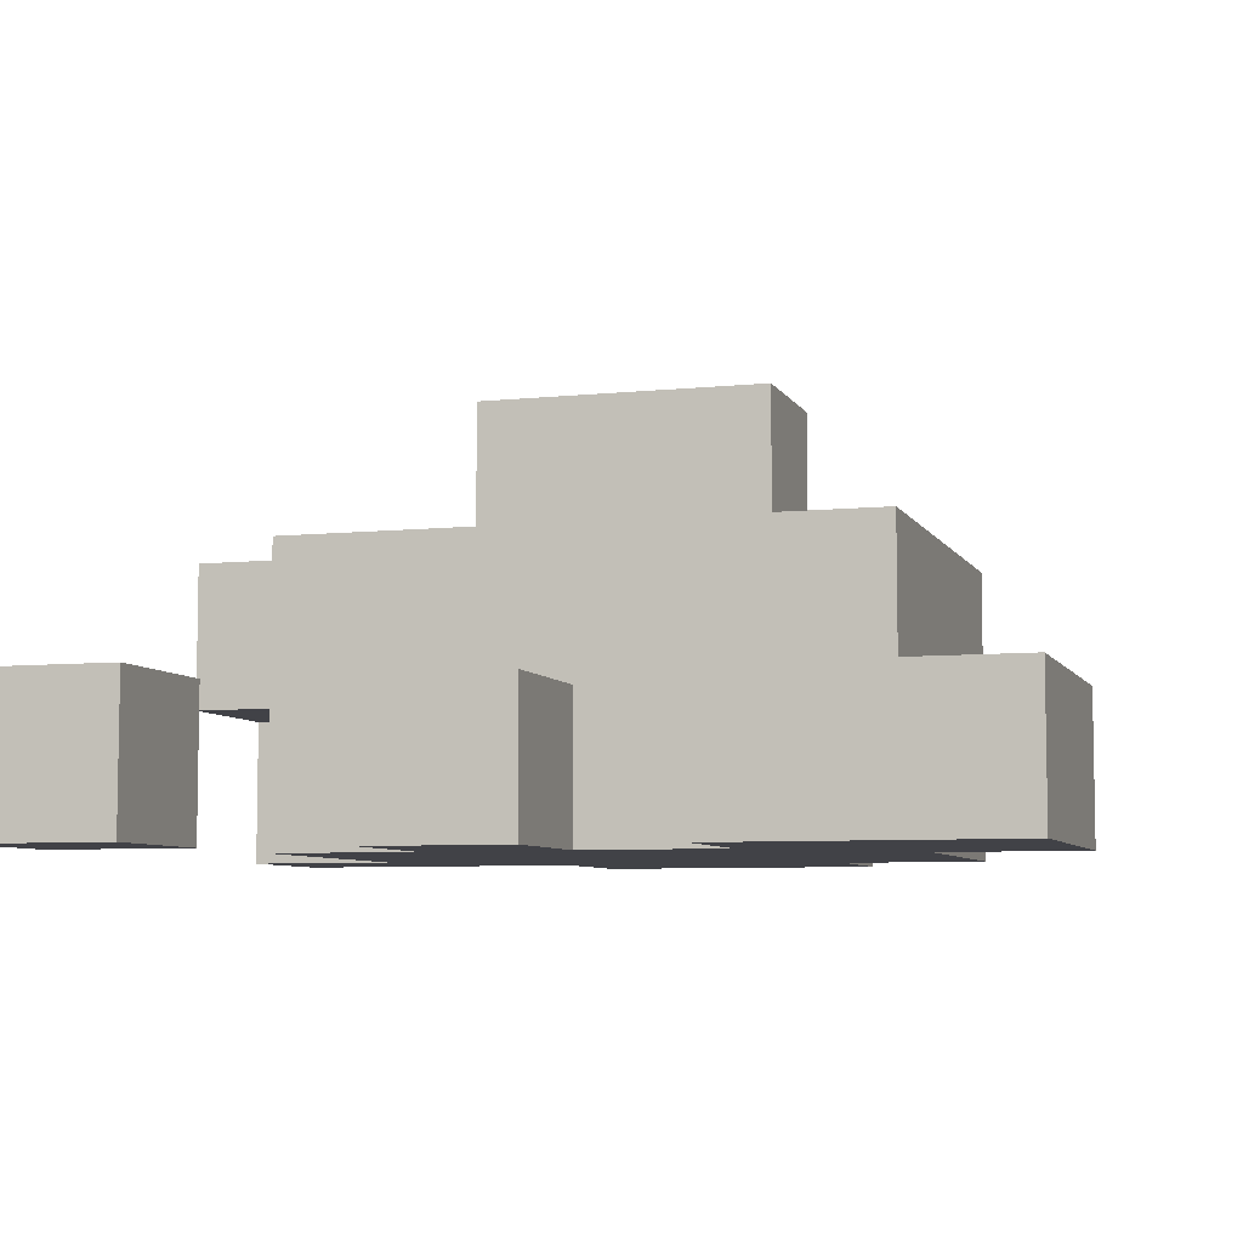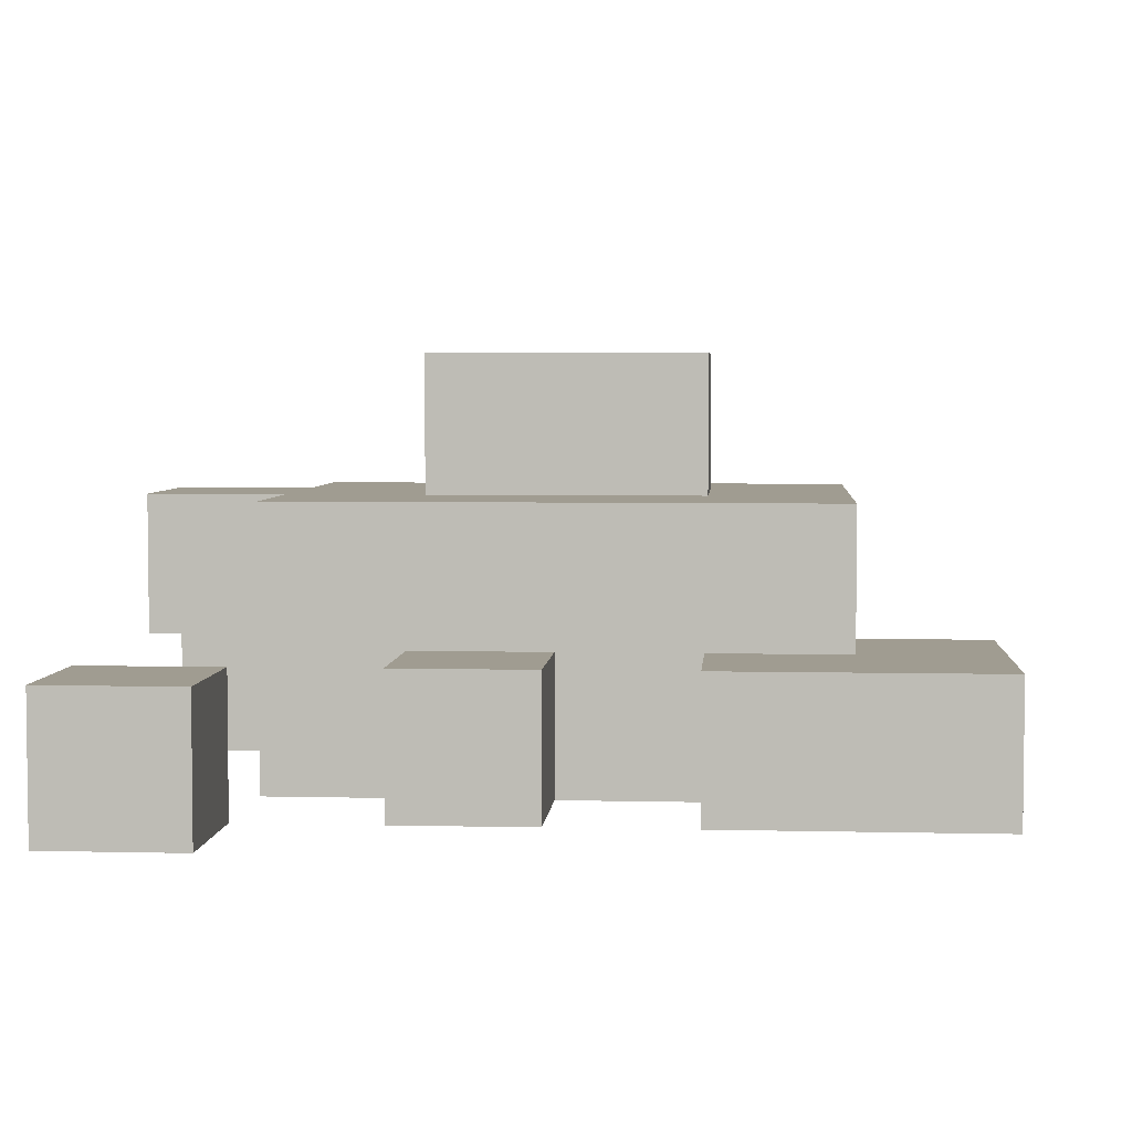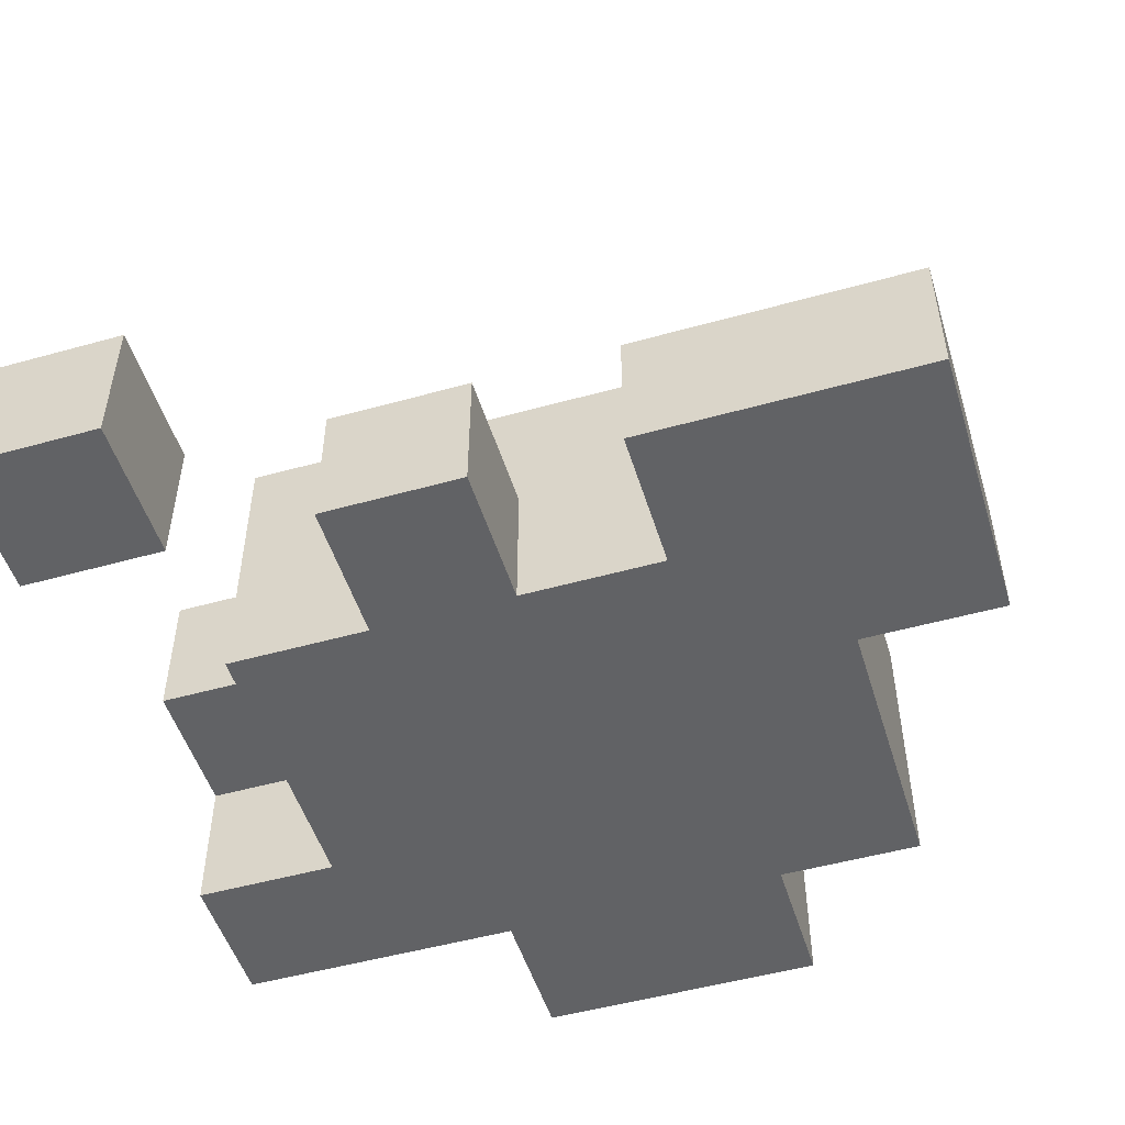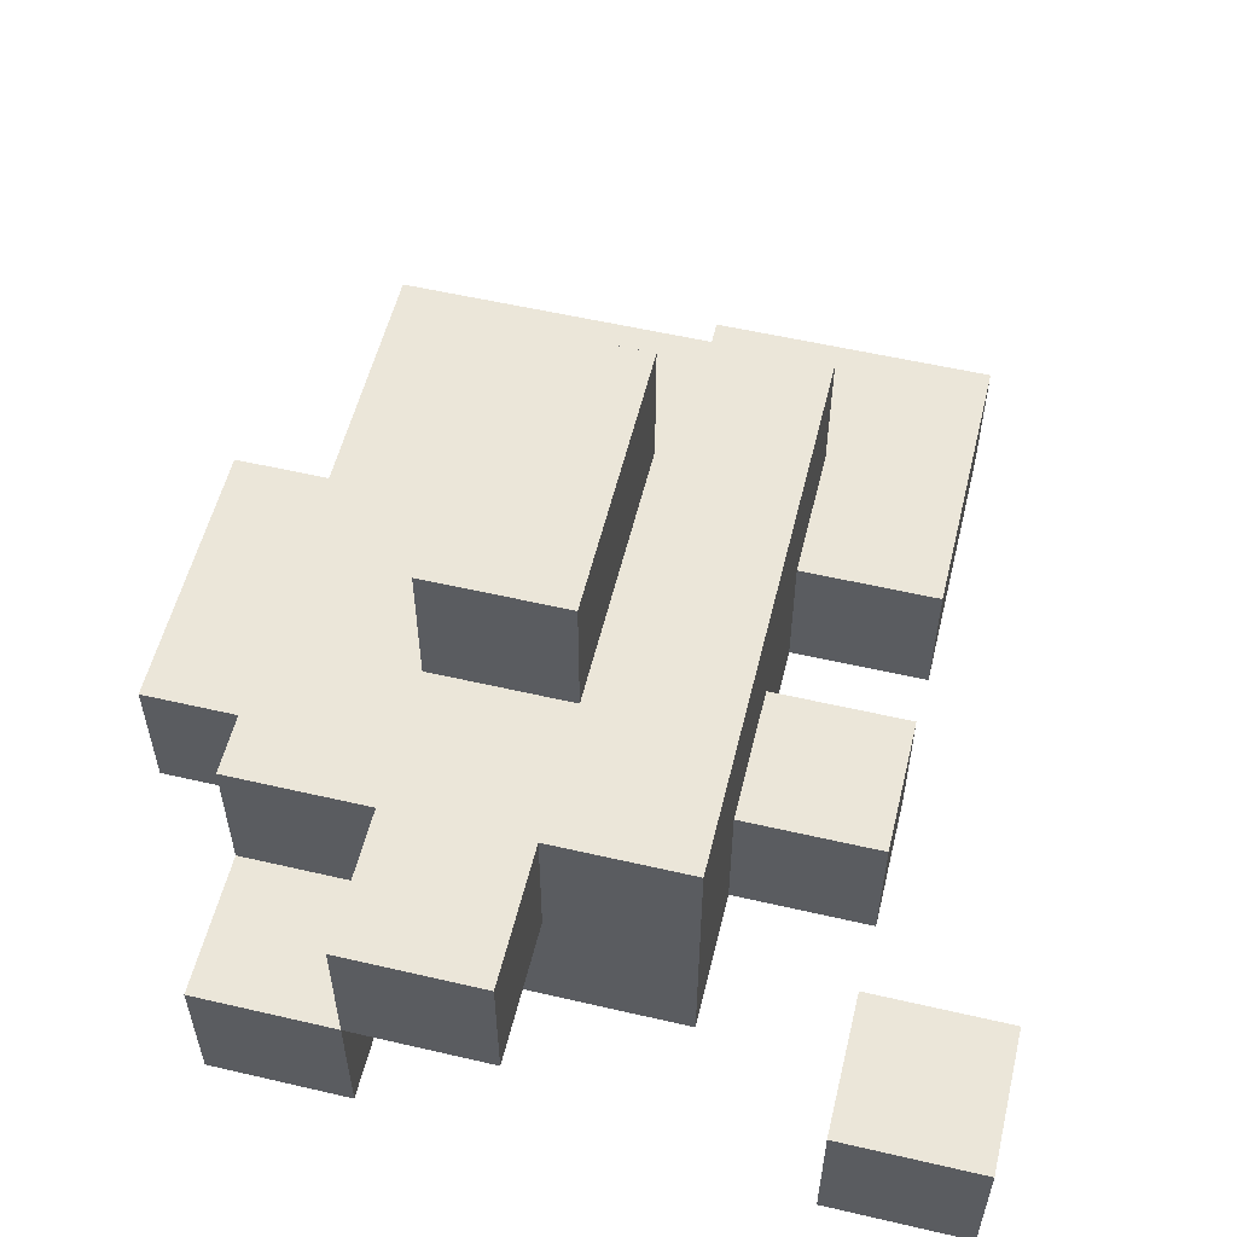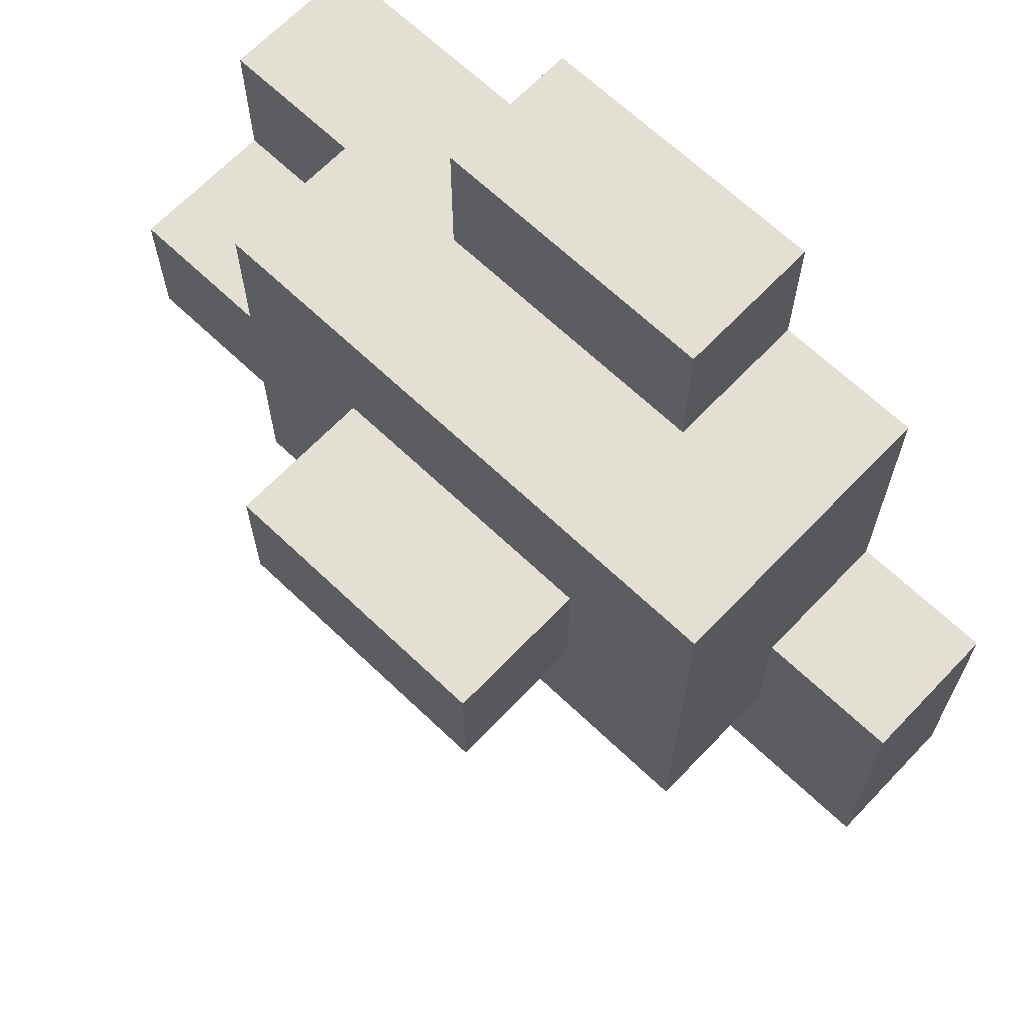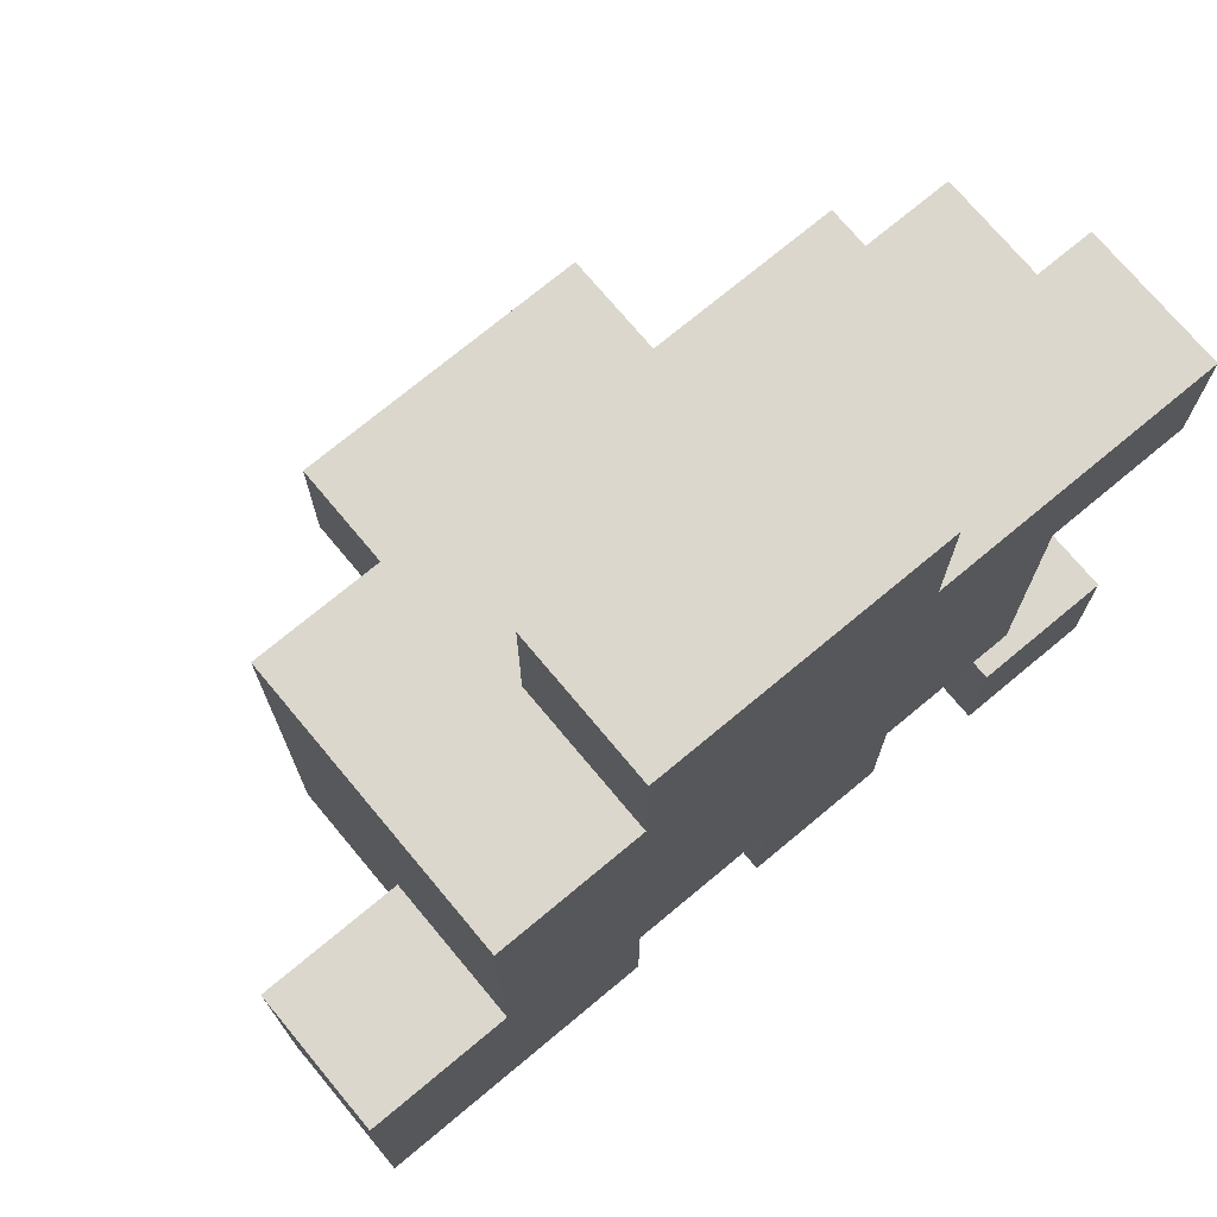
<metadata>
{"format":"obj","ext":"obj","renderer":"f3d","projection":"perspective","resolution":1024,"background":"white","views":[{"elev":-6.8,"azim":-162.9,"up":"+Y"},{"elev":4.4,"azim":-175.6,"up":"+Y"},{"elev":-50.6,"azim":-163.0,"up":"+Y"},{"elev":55.7,"azim":103.7,"up":"+Y"},{"elev":66.4,"azim":-136.3,"up":"+Z"},{"elev":73.2,"azim":-39.8,"up":"+Z"}]}
</metadata>
<code>
v -2 0 -0
v -2 0 -2
v -2 1 -0
v -2 1 -2
v -1 0 2
v -1 0 -0
v -1 1 -0
v -1 1 -1
v -1 2 2
v -1 2 -1
v 0 0 3
v 0 0 2
v 0 1 3
v 0 1 2
v 0 2 1
v 0 2 -0
v 0 3 1
v 0 3 -0
v 1 0 -1
v 1 0 -2
v 1 1 -1
v 1 1 -2
v 3 0 -2
v 3 0 -3
v 3 1 -2
v 3 1 -3
v 0 0 -1
v 0 0 -2
v 0 1 -1
v 0 1 -2
v 2 0 3
v 2 0 2
v 2 0 -1
v 2 0 -2
v 2 1 3
v 2 1 2
v 2 1 -1
v 2 1 -2
v 2 2 1
v 2 2 -0
v 2 3 1
v 2 3 -0
v 3 0 1
v 3 0 -1
v 3 1 2
v 3 1 1
v 3 1 -0
v 3 2 2
v 3 2 1
v 3 2 -0
v 3 2 -1
v 4 0 2
v 4 0 1
v 4 0 -2
v 4 0 -3
v 4 1 2
v 4 1 1
v 4 1 -0
v 4 1 -2
v 4 1 -3
v 4 2 1
v 4 2 -0
v 0 0 3
v 0 1 3
v 2 0 3
v 2 1 3
v -1 0 2
v -1 2 2
v 0 0 2
v 0 1 2
v 2 0 2
v 2 1 2
v 3 1 2
v 3 2 2
v 4 0 2
v 4 1 2
v 0 2 1
v 0 3 1
v 2 2 1
v 2 3 1
v 3 1 1
v 3 2 1
v 4 1 1
v 4 2 1
v -2 0 -0
v -2 1 -0
v -1 0 -0
v -1 1 -0
v 3 0 -2
v 3 1 -2
v 4 0 -2
v 4 1 -2
v 3 0 1
v 3 1 1
v 4 0 1
v 4 1 1
v 0 2 -0
v 0 3 -0
v 2 2 -0
v 2 3 -0
v 3 1 -0
v 3 2 -0
v 4 1 -0
v 4 2 -0
v -1 1 -1
v -1 2 -1
v 0 0 -1
v 0 1 -1
v 1 0 -1
v 1 1 -1
v 2 0 -1
v 2 1 -1
v 3 0 -1
v 3 2 -1
v -2 0 -2
v -2 1 -2
v 0 0 -2
v 0 1 -2
v 1 0 -2
v 1 1 -2
v 2 0 -2
v 2 1 -2
v 3 0 -3
v 3 1 -3
v 4 0 -3
v 4 1 -3
v 0 0 3
v 2 0 3
v -1 0 2
v 0 0 2
v 2 0 2
v 4 0 2
v 3 0 1
v 4 0 1
v -2 0 -0
v -1 0 -0
v 0 0 -1
v 1 0 -1
v 2 0 -1
v 3 0 -1
v -2 0 -2
v 0 0 -2
v 1 0 -2
v 2 0 -2
v 3 0 -2
v 4 0 -2
v 3 0 -3
v 4 0 -3
v 3 1 1
v 4 1 1
v 3 1 -0
v 4 1 -0
v 0 1 3
v 2 1 3
v 0 1 2
v 2 1 2
v 3 1 2
v 4 1 2
v 3 1 1
v 4 1 1
v -2 1 -0
v -1 1 -0
v -1 1 -1
v 0 1 -1
v 1 1 -1
v 2 1 -1
v -2 1 -2
v 0 1 -2
v 1 1 -2
v 2 1 -2
v 3 1 -2
v 4 1 -2
v 3 1 -3
v 4 1 -3
v -1 2 2
v 3 2 2
v 0 2 1
v 2 2 1
v 3 2 1
v 4 2 1
v 0 2 -0
v 2 2 -0
v 3 2 -0
v 4 2 -0
v -1 2 -1
v 3 2 -1
v 0 3 1
v 2 3 1
v 0 3 -0
v 2 3 -0
f 3 2 1
f 4 2 3
f 7 6 5
f 9 7 5
f 9 8 7
f 10 8 9
f 13 12 11
f 14 12 13
f 17 16 15
f 18 16 17
f 21 20 19
f 22 20 21
f 25 24 23
f 26 24 25
f 27 28 29
f 29 28 30
f 31 32 35
f 35 32 36
f 33 34 37
f 37 34 38
f 39 40 41
f 41 40 42
f 43 44 46
f 46 44 47
f 45 46 48
f 48 46 49
f 47 44 50
f 50 44 51
f 52 53 56
f 56 53 57
f 54 55 59
f 59 55 60
f 57 58 61
f 61 58 62
f 65 64 63
f 66 64 65
f 69 68 67
f 70 68 69
f 72 68 70
f 73 68 72
f 73 72 71
f 74 68 73
f 75 73 71
f 76 73 75
f 79 78 77
f 80 78 79
f 83 82 81
f 84 82 83
f 87 86 85
f 88 86 87
f 91 90 89
f 92 90 91
f 93 94 95
f 95 94 96
f 97 98 99
f 99 98 100
f 101 102 103
f 103 102 104
f 105 106 108
f 107 108 109
f 108 106 110
f 109 108 110
f 110 106 112
f 111 112 113
f 112 106 114
f 113 112 114
f 115 116 117
f 117 116 118
f 119 120 121
f 121 120 122
f 123 124 125
f 125 124 126
f 130 128 127
f 131 128 130
f 133 130 129
f 133 132 131
f 133 131 130
f 134 132 133
f 136 133 129
f 137 133 136
f 137 136 135
f 138 133 137
f 139 133 138
f 140 133 139
f 141 137 135
f 142 137 141
f 143 139 138
f 144 139 143
f 147 146 145
f 148 146 147
f 151 150 149
f 152 150 151
f 153 154 155
f 155 154 156
f 157 158 159
f 159 158 160
f 161 162 163
f 161 163 167
f 163 164 167
f 167 164 168
f 165 166 169
f 169 166 170
f 171 172 173
f 173 172 174
f 175 176 177
f 177 176 178
f 178 176 179
f 175 177 181
f 179 180 182
f 178 179 182
f 182 180 183
f 183 180 184
f 175 181 185
f 181 182 185
f 182 183 185
f 185 183 186
f 187 188 189
f 189 188 190

</code>
